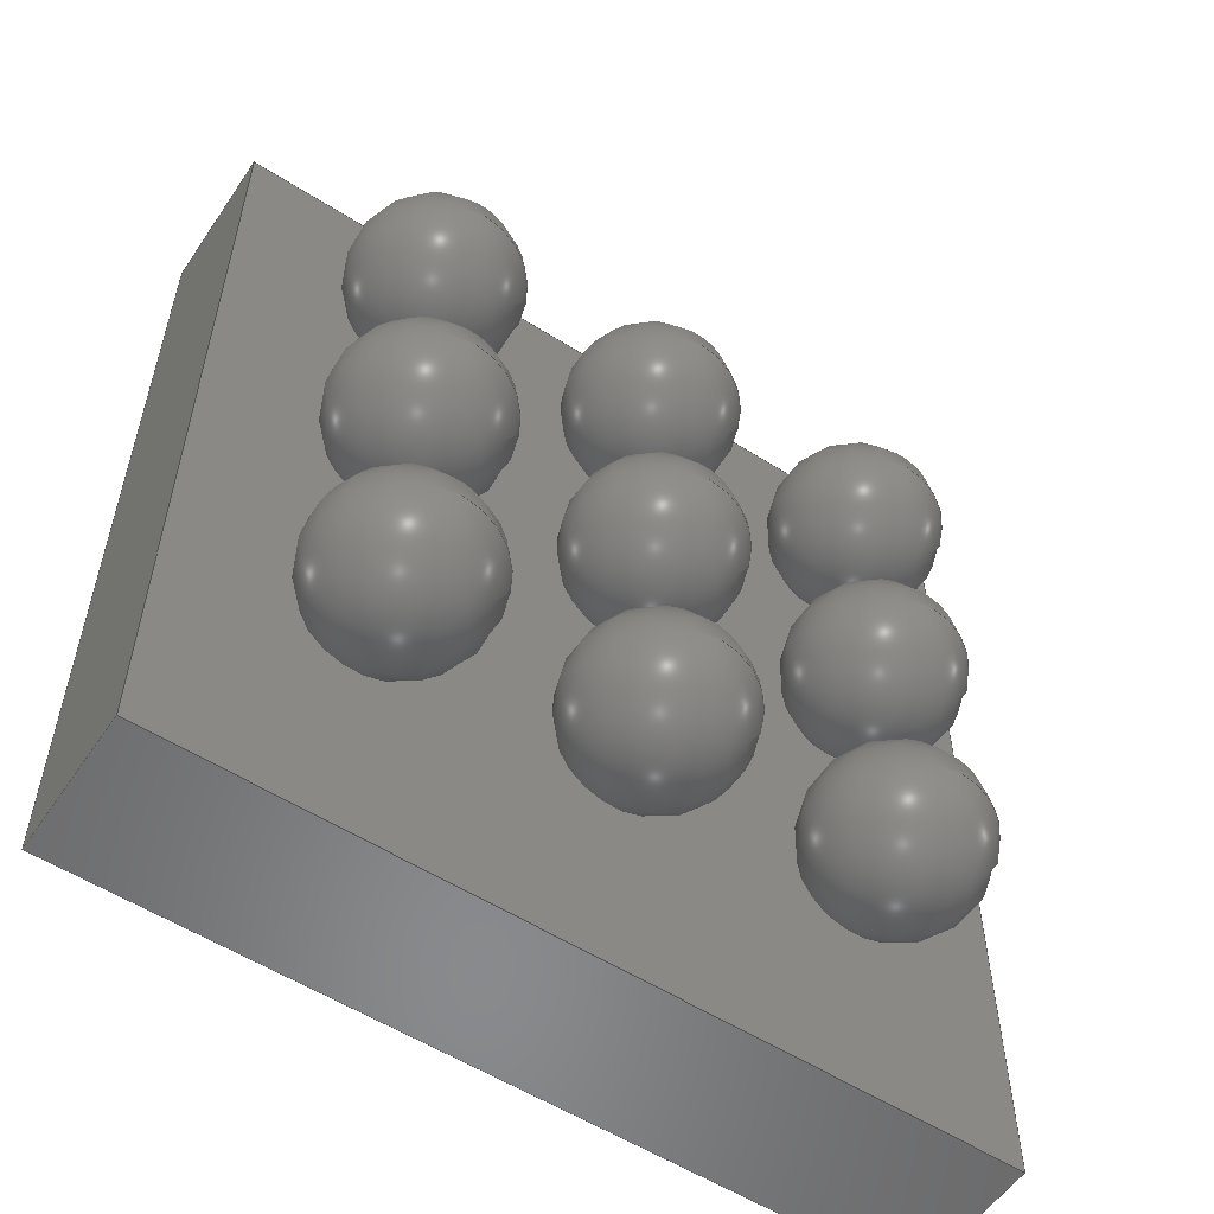
<metadata>
{"format":"step","ext":"step","renderer":"f3d","projection":"perspective","resolution":1024,"background":"white","views":[{"elev":-55.9,"azim":146.3,"up":"+Y"}]}
</metadata>
<code>
ISO-10303-21;
DATA;
#1=SHAPE_DEFINITION_REPRESENTATION(#2,#3);
#2=PRODUCT_DEFINITION_SHAPE('',$,#4);
#3=SHAPE_REPRESENTATION('',(#180,#189,#198,#207,#216,#225,#234,#243,#252,#261,#316,#19),#11);
#4=PRODUCT_DEFINITION('design','example product_definition',#6,#5);
#5=PRODUCT_DEFINITION_CONTEXT('3D Mechanical Parts',#10,'design');
#6=PRODUCT_DEFINITION_FORMATION('1','first version',#8);
#7=APPLICATION_PROTOCOL_DEFINITION('international standard','automotive_design',2003,#10);
#8=PRODUCT('product','part','',(#9));
#9=PRODUCT_CONTEXT('3D Mechanical Parts',#10,'mechanical');
#10=APPLICATION_CONTEXT('Core Data for Automotive Mechanical Design Process');
#11=(GEOMETRIC_REPRESENTATION_CONTEXT(3) GLOBAL_UNCERTAINTY_ASSIGNED_CONTEXT((#12)) GLOBAL_UNIT_ASSIGNED_CONTEXT((#13,#14,#18)) REPRESENTATION_CONTEXT('ID1','3D'));
#12=UNCERTAINTY_MEASURE_WITH_UNIT(LENGTH_MEASURE(1e-05),#13,'DISTANCE_ACCURACY_VALUE','Maximum model space distance between geometric entities at asserted connectivities');
#13=(LENGTH_UNIT() NAMED_UNIT(*) SI_UNIT(.MILLI.,.METRE.));
#14=(CONVERSION_BASED_UNIT('degree',#16) NAMED_UNIT(#15) PLANE_ANGLE_UNIT());
#15=DIMENSIONAL_EXPONENTS(0,0,0,0,0,0,0);
#16=MEASURE_WITH_UNIT(PLANE_ANGLE_MEASURE(0.01745),#17);
#17=(NAMED_UNIT(*) PLANE_ANGLE_UNIT() SI_UNIT($,.RADIAN.));
#18=(NAMED_UNIT(*) SI_UNIT($,.STERADIAN.) SOLID_ANGLE_UNIT());
#19=AXIS2_PLACEMENT_3D('',#20,#21,#22);
#20=CARTESIAN_POINT('',(0,0,0));
#21=DIRECTION('',(0,0,1));
#22=DIRECTION('',(1,0,0));
#23=MECHANICAL_DESIGN_GEOMETRIC_PRESENTATION_REPRESENTATION($,(#182,#191,#200,#209,#218,#227,#236,#245,#254,#313,#314,#315,#318,#355,#384,#413,#434,#447),#11);
#24=PRODUCT_CATEGORY_RELATIONSHIP('','',#25,#26);
#25=PRODUCT_CATEGORY('part','');
#26=PRODUCT_RELATED_PRODUCT_CATEGORY('','',(#8));
#27=PRESENTATION_STYLE_ASSIGNMENT((#28,#33));
#28=SURFACE_STYLE_USAGE(.BOTH.,#29);
#29=SURFACE_SIDE_STYLE('',(#30));
#30=SURFACE_STYLE_FILL_AREA(#31);
#31=FILL_AREA_STYLE('',(#32));
#32=FILL_AREA_STYLE_COLOUR('',#34);
#33=CURVE_STYLE('',#35,POSITIVE_LENGTH_MEASURE(0.1),#34);
#34=COLOUR_RGB('Aluminum',0.725,0.725,0.725);
#35=DRAUGHTING_PRE_DEFINED_CURVE_FONT('continuous');
#36=PRESENTATION_STYLE_ASSIGNMENT((#37,#42));
#37=SURFACE_STYLE_USAGE(.BOTH.,#38);
#38=SURFACE_SIDE_STYLE('',(#39));
#39=SURFACE_STYLE_FILL_AREA(#40);
#40=FILL_AREA_STYLE('',(#41));
#41=FILL_AREA_STYLE_COLOUR('',#43);
#42=CURVE_STYLE('',#44,POSITIVE_LENGTH_MEASURE(0.1),#43);
#43=COLOUR_RGB('Black',0.196,0.196,0.196);
#44=DRAUGHTING_PRE_DEFINED_CURVE_FONT('continuous');
#45=PRESENTATION_STYLE_ASSIGNMENT((#46,#51));
#46=SURFACE_STYLE_USAGE(.BOTH.,#47);
#47=SURFACE_SIDE_STYLE('',(#48));
#48=SURFACE_STYLE_FILL_AREA(#49);
#49=FILL_AREA_STYLE('',(#50));
#50=FILL_AREA_STYLE_COLOUR('',#52);
#51=CURVE_STYLE('',#53,POSITIVE_LENGTH_MEASURE(0.1),#52);
#52=COLOUR_RGB('Pin1',0.588,0.588,0.588);
#53=DRAUGHTING_PRE_DEFINED_CURVE_FONT('continuous');
#54=PRESENTATION_STYLE_ASSIGNMENT((#55,#60));
#55=SURFACE_STYLE_USAGE(.BOTH.,#56);
#56=SURFACE_SIDE_STYLE('',(#57));
#57=SURFACE_STYLE_FILL_AREA(#58);
#58=FILL_AREA_STYLE('',(#59));
#59=FILL_AREA_STYLE_COLOUR('',#61);
#60=CURVE_STYLE('',#62,POSITIVE_LENGTH_MEASURE(0.1),#61);
#61=COLOUR_RGB('HeatTab',0.588,0.588,0.588);
#62=DRAUGHTING_PRE_DEFINED_CURVE_FONT('continuous');
#63=PRESENTATION_STYLE_ASSIGNMENT((#64,#69));
#64=SURFACE_STYLE_USAGE(.BOTH.,#65);
#65=SURFACE_SIDE_STYLE('',(#66));
#66=SURFACE_STYLE_FILL_AREA(#67);
#67=FILL_AREA_STYLE('',(#68));
#68=FILL_AREA_STYLE_COLOUR('',#70);
#69=CURVE_STYLE('',#71,POSITIVE_LENGTH_MEASURE(0.1),#70);
#70=COLOUR_RGB('Gold',0.843,0.686,0);
#71=DRAUGHTING_PRE_DEFINED_CURVE_FONT('continuous');
#72=PRESENTATION_STYLE_ASSIGNMENT((#73,#78));
#73=SURFACE_STYLE_USAGE(.BOTH.,#74);
#74=SURFACE_SIDE_STYLE('',(#75));
#75=SURFACE_STYLE_FILL_AREA(#76);
#76=FILL_AREA_STYLE('',(#77));
#77=FILL_AREA_STYLE_COLOUR('',#79);
#78=CURVE_STYLE('',#80,POSITIVE_LENGTH_MEASURE(0.1),#79);
#79=COLOUR_RGB('Brown',0.459,0.345,0.176);
#80=DRAUGHTING_PRE_DEFINED_CURVE_FONT('continuous');
#81=PRESENTATION_STYLE_ASSIGNMENT((#82,#87));
#82=SURFACE_STYLE_USAGE(.BOTH.,#83);
#83=SURFACE_SIDE_STYLE('',(#84));
#84=SURFACE_STYLE_FILL_AREA(#85);
#85=FILL_AREA_STYLE('',(#86));
#86=FILL_AREA_STYLE_COLOUR('',#88);
#87=CURVE_STYLE('',#89,POSITIVE_LENGTH_MEASURE(0.1),#88);
#88=COLOUR_RGB('Tan',0.784,0.686,0.51);
#89=DRAUGHTING_PRE_DEFINED_CURVE_FONT('continuous');
#90=PRESENTATION_STYLE_ASSIGNMENT((#91,#96));
#91=SURFACE_STYLE_USAGE(.BOTH.,#92);
#92=SURFACE_SIDE_STYLE('',(#93));
#93=SURFACE_STYLE_FILL_AREA(#94);
#94=FILL_AREA_STYLE('',(#95));
#95=FILL_AREA_STYLE_COLOUR('',#97);
#96=CURVE_STYLE('',#98,POSITIVE_LENGTH_MEASURE(0.1),#97);
#97=COLOUR_RGB('Gray',0.431,0.431,0.431);
#98=DRAUGHTING_PRE_DEFINED_CURVE_FONT('continuous');
#99=PRESENTATION_STYLE_ASSIGNMENT((#100,#105));
#100=SURFACE_STYLE_USAGE(.BOTH.,#101);
#101=SURFACE_SIDE_STYLE('',(#102));
#102=SURFACE_STYLE_FILL_AREA(#103);
#103=FILL_AREA_STYLE('',(#104));
#104=FILL_AREA_STYLE_COLOUR('',#106);
#105=CURVE_STYLE('',#107,POSITIVE_LENGTH_MEASURE(0.1),#106);
#106=COLOUR_RGB('Red',0.6,0,0);
#107=DRAUGHTING_PRE_DEFINED_CURVE_FONT('continuous');
#108=PRESENTATION_STYLE_ASSIGNMENT((#109,#114));
#109=SURFACE_STYLE_USAGE(.BOTH.,#110);
#110=SURFACE_SIDE_STYLE('',(#111));
#111=SURFACE_STYLE_FILL_AREA(#112);
#112=FILL_AREA_STYLE('',(#113));
#113=FILL_AREA_STYLE_COLOUR('',#115);
#114=CURVE_STYLE('',#116,POSITIVE_LENGTH_MEASURE(0.1),#115);
#115=COLOUR_RGB('Blue',0.157,0.157,0.588);
#116=DRAUGHTING_PRE_DEFINED_CURVE_FONT('continuous');
#117=PRESENTATION_STYLE_ASSIGNMENT((#118,#123));
#118=SURFACE_STYLE_USAGE(.BOTH.,#119);
#119=SURFACE_SIDE_STYLE('',(#120));
#120=SURFACE_STYLE_FILL_AREA(#121);
#121=FILL_AREA_STYLE('',(#122));
#122=FILL_AREA_STYLE_COLOUR('',#124);
#123=CURVE_STYLE('',#125,POSITIVE_LENGTH_MEASURE(0.1),#124);
#124=COLOUR_RGB('Maroon',0.294,0,0);
#125=DRAUGHTING_PRE_DEFINED_CURVE_FONT('continuous');
#126=PRESENTATION_STYLE_ASSIGNMENT((#127,#132));
#127=SURFACE_STYLE_USAGE(.BOTH.,#128);
#128=SURFACE_SIDE_STYLE('',(#129));
#129=SURFACE_STYLE_FILL_AREA(#130);
#130=FILL_AREA_STYLE('',(#131));
#131=FILL_AREA_STYLE_COLOUR('',#133);
#132=CURVE_STYLE('',#134,POSITIVE_LENGTH_MEASURE(0.1),#133);
#133=COLOUR_RGB('Green',0,0.294,0);
#134=DRAUGHTING_PRE_DEFINED_CURVE_FONT('continuous');
#135=PRESENTATION_STYLE_ASSIGNMENT((#136,#141));
#136=SURFACE_STYLE_USAGE(.BOTH.,#137);
#137=SURFACE_SIDE_STYLE('',(#138));
#138=SURFACE_STYLE_FILL_AREA(#139);
#139=FILL_AREA_STYLE('',(#140));
#140=FILL_AREA_STYLE_COLOUR('',#142);
#141=CURVE_STYLE('',#143,POSITIVE_LENGTH_MEASURE(0.1),#142);
#142=COLOUR_RGB('Pin1Wrap',0.98,0.706,0.176);
#143=DRAUGHTING_PRE_DEFINED_CURVE_FONT('continuous');
#144=PRESENTATION_STYLE_ASSIGNMENT((#145,#150));
#145=SURFACE_STYLE_USAGE(.BOTH.,#146);
#146=SURFACE_SIDE_STYLE('',(#147));
#147=SURFACE_STYLE_FILL_AREA(#148);
#148=FILL_AREA_STYLE('',(#149));
#149=FILL_AREA_STYLE_COLOUR('',#151);
#150=CURVE_STYLE('',#152,POSITIVE_LENGTH_MEASURE(0.1),#151);
#151=COLOUR_RGB('Pin1Rad',0.588,0.588,0.588);
#152=DRAUGHTING_PRE_DEFINED_CURVE_FONT('continuous');
#153=PRESENTATION_STYLE_ASSIGNMENT((#154,#159));
#154=SURFACE_STYLE_USAGE(.BOTH.,#155);
#155=SURFACE_SIDE_STYLE('',(#156));
#156=SURFACE_STYLE_FILL_AREA(#157);
#157=FILL_AREA_STYLE('',(#158));
#158=FILL_AREA_STYLE_COLOUR('',#160);
#159=CURVE_STYLE('',#161,POSITIVE_LENGTH_MEASURE(0.1),#160);
#160=COLOUR_RGB('Pin1Axial',0.98,0.706,0.176);
#161=DRAUGHTING_PRE_DEFINED_CURVE_FONT('continuous');
#162=PRESENTATION_STYLE_ASSIGNMENT((#163,#168));
#163=SURFACE_STYLE_USAGE(.BOTH.,#164);
#164=SURFACE_SIDE_STYLE('',(#165));
#165=SURFACE_STYLE_FILL_AREA(#166);
#166=FILL_AREA_STYLE('',(#167));
#167=FILL_AREA_STYLE_COLOUR('',#169);
#168=CURVE_STYLE('',#170,POSITIVE_LENGTH_MEASURE(0.1),#169);
#169=COLOUR_RGB('Pin1Tant',0.459,0.345,0.176);
#170=DRAUGHTING_PRE_DEFINED_CURVE_FONT('continuous');
#171=PRESENTATION_STYLE_ASSIGNMENT((#172,#177));
#172=SURFACE_STYLE_USAGE(.BOTH.,#173);
#173=SURFACE_SIDE_STYLE('',(#174));
#174=SURFACE_STYLE_FILL_AREA(#175);
#175=FILL_AREA_STYLE('',(#176));
#176=FILL_AREA_STYLE_COLOUR('',#178);
#177=CURVE_STYLE('',#179,POSITIVE_LENGTH_MEASURE(0.1),#178);
#178=COLOUR_RGB('Shroud',0.235,0.235,0.235);
#179=DRAUGHTING_PRE_DEFINED_CURVE_FONT('continuous');
#180=MANIFOLD_SOLID_BREP($,#181);
#181=CLOSED_SHELL('',(#183));
#182=STYLED_ITEM('color',(#27),#183);
#183=ADVANCED_FACE('',(),#184,.T.);
#184=SPHERICAL_SURFACE('',#185,0.1778);
#185=AXIS2_PLACEMENT_3D('',#186,#187,#188);
#186=CARTESIAN_POINT('',(-0.5,0.5,0.178));
#187=DIRECTION('',(0,0,-1));
#188=DIRECTION('',(-1,0,0));
#189=MANIFOLD_SOLID_BREP($,#190);
#190=CLOSED_SHELL('',(#192));
#191=STYLED_ITEM('color',(#27),#192);
#192=ADVANCED_FACE('',(),#193,.T.);
#193=SPHERICAL_SURFACE('',#194,0.1778);
#194=AXIS2_PLACEMENT_3D('',#195,#196,#197);
#195=CARTESIAN_POINT('',(0,0.5,0.178));
#196=DIRECTION('',(0,0,-1));
#197=DIRECTION('',(-1,0,0));
#198=MANIFOLD_SOLID_BREP($,#199);
#199=CLOSED_SHELL('',(#201));
#200=STYLED_ITEM('color',(#27),#201);
#201=ADVANCED_FACE('',(),#202,.T.);
#202=SPHERICAL_SURFACE('',#203,0.1778);
#203=AXIS2_PLACEMENT_3D('',#204,#205,#206);
#204=CARTESIAN_POINT('',(0.5,0.5,0.178));
#205=DIRECTION('',(0,0,-1));
#206=DIRECTION('',(-1,0,0));
#207=MANIFOLD_SOLID_BREP($,#208);
#208=CLOSED_SHELL('',(#210));
#209=STYLED_ITEM('color',(#27),#210);
#210=ADVANCED_FACE('',(),#211,.T.);
#211=SPHERICAL_SURFACE('',#212,0.1778);
#212=AXIS2_PLACEMENT_3D('',#213,#214,#215);
#213=CARTESIAN_POINT('',(-0.5,0,0.178));
#214=DIRECTION('',(0,0,-1));
#215=DIRECTION('',(-1,0,0));
#216=MANIFOLD_SOLID_BREP($,#217);
#217=CLOSED_SHELL('',(#219));
#218=STYLED_ITEM('color',(#27),#219);
#219=ADVANCED_FACE('',(),#220,.T.);
#220=SPHERICAL_SURFACE('',#221,0.1778);
#221=AXIS2_PLACEMENT_3D('',#222,#223,#224);
#222=CARTESIAN_POINT('',(0,0,0.178));
#223=DIRECTION('',(0,0,-1));
#224=DIRECTION('',(-1,0,0));
#225=MANIFOLD_SOLID_BREP($,#226);
#226=CLOSED_SHELL('',(#228));
#227=STYLED_ITEM('color',(#27),#228);
#228=ADVANCED_FACE('',(),#229,.T.);
#229=SPHERICAL_SURFACE('',#230,0.1778);
#230=AXIS2_PLACEMENT_3D('',#231,#232,#233);
#231=CARTESIAN_POINT('',(0.5,0,0.178));
#232=DIRECTION('',(0,0,-1));
#233=DIRECTION('',(-1,0,0));
#234=MANIFOLD_SOLID_BREP($,#235);
#235=CLOSED_SHELL('',(#237));
#236=STYLED_ITEM('color',(#27),#237);
#237=ADVANCED_FACE('',(),#238,.T.);
#238=SPHERICAL_SURFACE('',#239,0.1778);
#239=AXIS2_PLACEMENT_3D('',#240,#241,#242);
#240=CARTESIAN_POINT('',(-0.5,-0.5,0.178));
#241=DIRECTION('',(0,0,-1));
#242=DIRECTION('',(-1,0,0));
#243=MANIFOLD_SOLID_BREP($,#244);
#244=CLOSED_SHELL('',(#246));
#245=STYLED_ITEM('color',(#27),#246);
#246=ADVANCED_FACE('',(),#247,.T.);
#247=SPHERICAL_SURFACE('',#248,0.1778);
#248=AXIS2_PLACEMENT_3D('',#249,#250,#251);
#249=CARTESIAN_POINT('',(0,-0.5,0.178));
#250=DIRECTION('',(0,0,-1));
#251=DIRECTION('',(-1,0,0));
#252=MANIFOLD_SOLID_BREP($,#253);
#253=CLOSED_SHELL('',(#255));
#254=STYLED_ITEM('color',(#27),#255);
#255=ADVANCED_FACE('',(),#256,.T.);
#256=SPHERICAL_SURFACE('',#257,0.1778);
#257=AXIS2_PLACEMENT_3D('',#258,#259,#260);
#258=CARTESIAN_POINT('',(0.5,-0.5,0.178));
#259=DIRECTION('',(0,0,-1));
#260=DIRECTION('',(-1,0,0));
#261=MANIFOLD_SOLID_BREP($,#262);
#262=CLOSED_SHELL('',(#263,#264,#265));
#263=ADVANCED_FACE($,(#269,#268),#286,.T.);
#264=ADVANCED_FACE($,(#270),#266,.F.);
#265=ADVANCED_FACE($,(#271),#267,.T.);
#266=PLANE($,#291);
#267=PLANE($,#292);
#268=FACE_BOUND($,#273,.T.);
#269=FACE_OUTER_BOUND($,#272,.T.);
#270=FACE_OUTER_BOUND($,#274,.T.);
#271=FACE_OUTER_BOUND($,#275,.T.);
#272=EDGE_LOOP($,(#282));
#273=EDGE_LOOP($,(#283));
#274=EDGE_LOOP($,(#284));
#275=EDGE_LOOP($,(#285));
#276=CIRCLE($,#289,0.04254);
#277=CIRCLE($,#290,0.04254);
#278=VERTEX_POINT('',#307);
#279=VERTEX_POINT('',#309);
#280=EDGE_CURVE($,#278,#278,#276,.T.);
#281=EDGE_CURVE($,#279,#279,#277,.T.);
#282=ORIENTED_EDGE($,*,*,#280,.F.);
#283=ORIENTED_EDGE($,*,*,#281,.F.);
#284=ORIENTED_EDGE($,*,*,#281,.T.);
#285=ORIENTED_EDGE($,*,*,#280,.T.);
#286=CYLINDRICAL_SURFACE($,#288,0.04254);
#287=AXIS2_PLACEMENT_3D('placement',#305,#293,#294);
#288=AXIS2_PLACEMENT_3D($,#306,#295,#296);
#289=AXIS2_PLACEMENT_3D($,#308,#297,#298);
#290=AXIS2_PLACEMENT_3D($,#310,#299,#300);
#291=AXIS2_PLACEMENT_3D($,#311,#301,#302);
#292=AXIS2_PLACEMENT_3D($,#312,#303,#304);
#293=DIRECTION('axis',(0,1,0));
#294=DIRECTION('refdir',(1,0,0));
#295=DIRECTION('',(0,0,1));
#296=DIRECTION('',(1,0,0));
#297=DIRECTION('',(0,0,1));
#298=DIRECTION('',(1,0,0));
#299=DIRECTION('',(0,0,-1));
#300=DIRECTION('',(1,0,0));
#301=DIRECTION('',(0,0,1));
#302=DIRECTION('',(0,1,0));
#303=DIRECTION('',(0,0,1));
#304=DIRECTION('',(0,1,0));
#305=CARTESIAN_POINT('',(0,0,0));
#306=CARTESIAN_POINT('',(-0.681,0.782,0.66));
#307=CARTESIAN_POINT('',(-0.723,0.782,0.663));
#308=CARTESIAN_POINT('',(-0.681,0.782,0.663));
#309=CARTESIAN_POINT('',(-0.723,0.782,0.66));
#310=CARTESIAN_POINT('',(-0.681,0.782,0.66));
#311=CARTESIAN_POINT('',(-0.681,0.782,0.66));
#312=CARTESIAN_POINT('',(-0.681,0.782,0.663));
#313=STYLED_ITEM('color',(#45),#263);
#314=STYLED_ITEM('color',(#45),#264);
#315=STYLED_ITEM('color',(#45),#265);
#316=MANIFOLD_SOLID_BREP($,#317);
#317=CLOSED_SHELL('',(#319,#356,#385,#414,#435,#448));
#318=STYLED_ITEM('',(#36),#319);
#319=ADVANCED_FACE('',(#325),#320,.T.);
#320=PLANE('',#321);
#321=AXIS2_PLACEMENT_3D('',#322,#323,#324);
#322=CARTESIAN_POINT('',(-0.851,-0.952,0.355));
#323=DIRECTION('',(0,-1,0));
#324=DIRECTION('',(0,0,1));
#325=FACE_OUTER_BOUND('',#326,.T.);
#326=EDGE_LOOP('',(#335,#342,#349,#354));
#327=CARTESIAN_POINT('',(0.851,-0.952,0.355));
#328=VERTEX_POINT('',#327);
#329=CARTESIAN_POINT('',(-0.851,-0.952,0.355));
#330=VERTEX_POINT('',#329);
#331=EDGE_CURVE('',#328,#330,#332,.T.);
#332=LINE('',#327,#333);
#333=VECTOR('',#334,1.702);
#334=DIRECTION('',(-1,0,0));
#335=ORIENTED_EDGE('',*,*,#331,.F.);
#336=CARTESIAN_POINT('',(0.851,-0.952,0.66));
#337=VERTEX_POINT('',#336);
#338=EDGE_CURVE('',#337,#328,#339,.T.);
#339=LINE('',#336,#340);
#340=VECTOR('',#341,0.3058);
#341=DIRECTION('',(0,0,-1));
#342=ORIENTED_EDGE('',*,*,#338,.F.);
#343=CARTESIAN_POINT('',(-0.851,-0.952,0.66));
#344=VERTEX_POINT('',#343);
#345=EDGE_CURVE('',#344,#337,#346,.T.);
#346=LINE('',#343,#347);
#347=VECTOR('',#348,1.702);
#348=DIRECTION('',(1,0,0));
#349=ORIENTED_EDGE('',*,*,#345,.F.);
#350=EDGE_CURVE('',#330,#344,#351,.T.);
#351=LINE('',#329,#352);
#352=VECTOR('',#353,0.3058);
#353=DIRECTION('',(0,0,1));
#354=ORIENTED_EDGE('',*,*,#350,.F.);
#355=STYLED_ITEM('',(#36),#356);
#356=ADVANCED_FACE('',(#362),#357,.T.);
#357=PLANE('',#358);
#358=AXIS2_PLACEMENT_3D('',#359,#360,#361);
#359=CARTESIAN_POINT('',(0.851,-0.952,0.355));
#360=DIRECTION('',(1,0,0));
#361=DIRECTION('',(0,0,1));
#362=FACE_OUTER_BOUND('',#363,.T.);
#363=EDGE_LOOP('',(#370,#377,#382,#383));
#364=CARTESIAN_POINT('',(0.851,0.952,0.355));
#365=VERTEX_POINT('',#364);
#366=EDGE_CURVE('',#365,#328,#367,.T.);
#367=LINE('',#364,#368);
#368=VECTOR('',#369,1.905);
#369=DIRECTION('',(0,-1,0));
#370=ORIENTED_EDGE('',*,*,#366,.F.);
#371=CARTESIAN_POINT('',(0.851,0.952,0.66));
#372=VERTEX_POINT('',#371);
#373=EDGE_CURVE('',#372,#365,#374,.T.);
#374=LINE('',#371,#375);
#375=VECTOR('',#376,0.3058);
#376=DIRECTION('',(0,0,-1));
#377=ORIENTED_EDGE('',*,*,#373,.F.);
#378=EDGE_CURVE('',#337,#372,#379,.T.);
#379=LINE('',#336,#380);
#380=VECTOR('',#381,1.905);
#381=DIRECTION('',(0,1,0));
#382=ORIENTED_EDGE('',*,*,#378,.F.);
#383=ORIENTED_EDGE('',*,*,#338,.T.);
#384=STYLED_ITEM('',(#36),#385);
#385=ADVANCED_FACE('',(#391),#386,.T.);
#386=PLANE('',#387);
#387=AXIS2_PLACEMENT_3D('',#388,#389,#390);
#388=CARTESIAN_POINT('',(0.851,0.952,0.355));
#389=DIRECTION('',(0,1,0));
#390=DIRECTION('',(0,0,1));
#391=FACE_OUTER_BOUND('',#392,.T.);
#392=EDGE_LOOP('',(#399,#406,#411,#412));
#393=CARTESIAN_POINT('',(-0.851,0.952,0.355));
#394=VERTEX_POINT('',#393);
#395=EDGE_CURVE('',#394,#365,#396,.T.);
#396=LINE('',#393,#397);
#397=VECTOR('',#398,1.702);
#398=DIRECTION('',(1,0,0));
#399=ORIENTED_EDGE('',*,*,#395,.F.);
#400=CARTESIAN_POINT('',(-0.851,0.952,0.66));
#401=VERTEX_POINT('',#400);
#402=EDGE_CURVE('',#401,#394,#403,.T.);
#403=LINE('',#400,#404);
#404=VECTOR('',#405,0.3058);
#405=DIRECTION('',(0,0,-1));
#406=ORIENTED_EDGE('',*,*,#402,.F.);
#407=EDGE_CURVE('',#372,#401,#408,.T.);
#408=LINE('',#371,#409);
#409=VECTOR('',#410,1.702);
#410=DIRECTION('',(-1,0,0));
#411=ORIENTED_EDGE('',*,*,#407,.F.);
#412=ORIENTED_EDGE('',*,*,#373,.T.);
#413=STYLED_ITEM('',(#36),#414);
#414=ADVANCED_FACE('',(#420),#415,.T.);
#415=PLANE('',#416);
#416=AXIS2_PLACEMENT_3D('',#417,#418,#419);
#417=CARTESIAN_POINT('',(-0.851,0.952,0.355));
#418=DIRECTION('',(-1,0,0));
#419=DIRECTION('',(0,0,1));
#420=FACE_OUTER_BOUND('',#421,.T.);
#421=EDGE_LOOP('',(#426,#427,#432,#433));
#422=EDGE_CURVE('',#330,#394,#423,.T.);
#423=LINE('',#329,#424);
#424=VECTOR('',#425,1.905);
#425=DIRECTION('',(0,1,0));
#426=ORIENTED_EDGE('',*,*,#422,.F.);
#427=ORIENTED_EDGE('',*,*,#350,.T.);
#428=EDGE_CURVE('',#401,#344,#429,.T.);
#429=LINE('',#400,#430);
#430=VECTOR('',#431,1.905);
#431=DIRECTION('',(0,-1,0));
#432=ORIENTED_EDGE('',*,*,#428,.F.);
#433=ORIENTED_EDGE('',*,*,#402,.T.);
#434=STYLED_ITEM('',(#36),#435);
#435=ADVANCED_FACE('',(#441),#436,.T.);
#436=PLANE('',#437);
#437=AXIS2_PLACEMENT_3D('',#438,#439,#440);
#438=CARTESIAN_POINT('',(-0.851,0.952,0.355));
#439=DIRECTION('',(0,0,-1));
#440=DIRECTION('',(0,1,0));
#441=FACE_OUTER_BOUND('',#442,.T.);
#442=EDGE_LOOP('',(#443,#444,#445,#446));
#443=ORIENTED_EDGE('',*,*,#395,.T.);
#444=ORIENTED_EDGE('',*,*,#366,.T.);
#445=ORIENTED_EDGE('',*,*,#331,.T.);
#446=ORIENTED_EDGE('',*,*,#422,.T.);
#447=STYLED_ITEM('',(#36),#448);
#448=ADVANCED_FACE('',(#454),#449,.T.);
#449=PLANE('',#450);
#450=AXIS2_PLACEMENT_3D('',#451,#452,#453);
#451=CARTESIAN_POINT('',(-0.851,-0.952,0.66));
#452=DIRECTION('',(0,0,1));
#453=DIRECTION('',(0,1,0));
#454=FACE_OUTER_BOUND('',#455,.T.);
#455=EDGE_LOOP('',(#456,#457,#458,#459));
#456=ORIENTED_EDGE('',*,*,#345,.T.);
#457=ORIENTED_EDGE('',*,*,#378,.T.);
#458=ORIENTED_EDGE('',*,*,#407,.T.);
#459=ORIENTED_EDGE('',*,*,#428,.T.);
ENDSEC;
END-ISO-10303-21;

</code>
